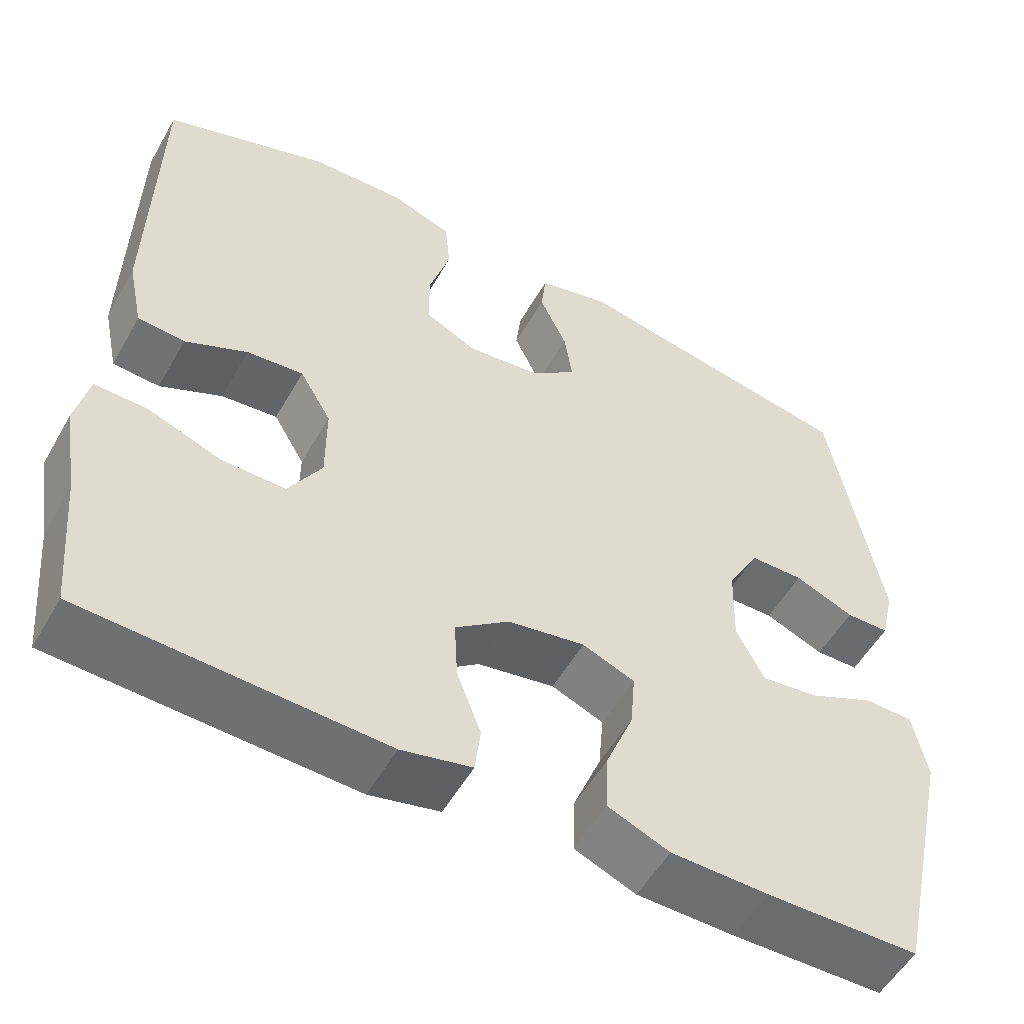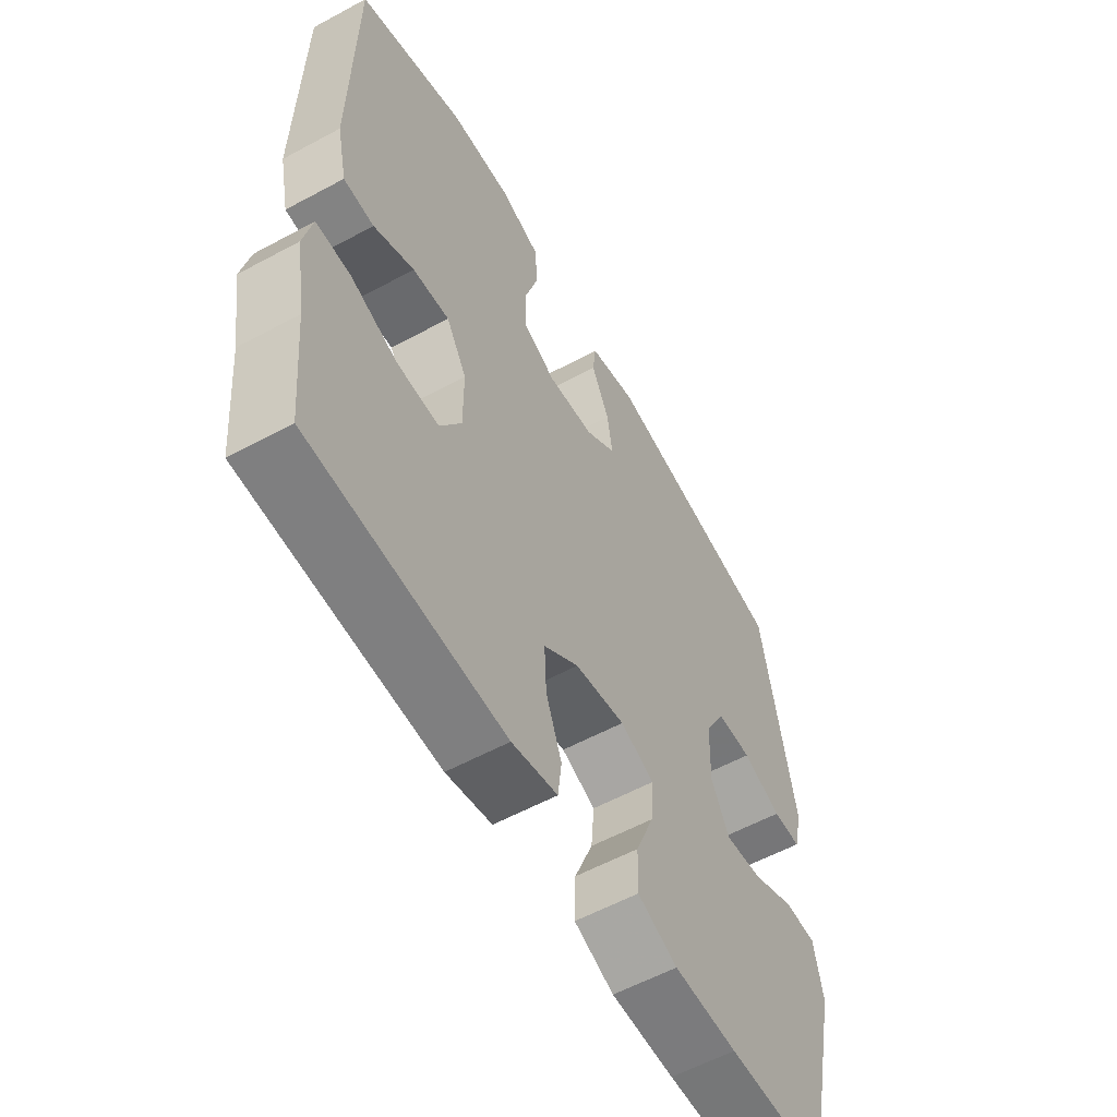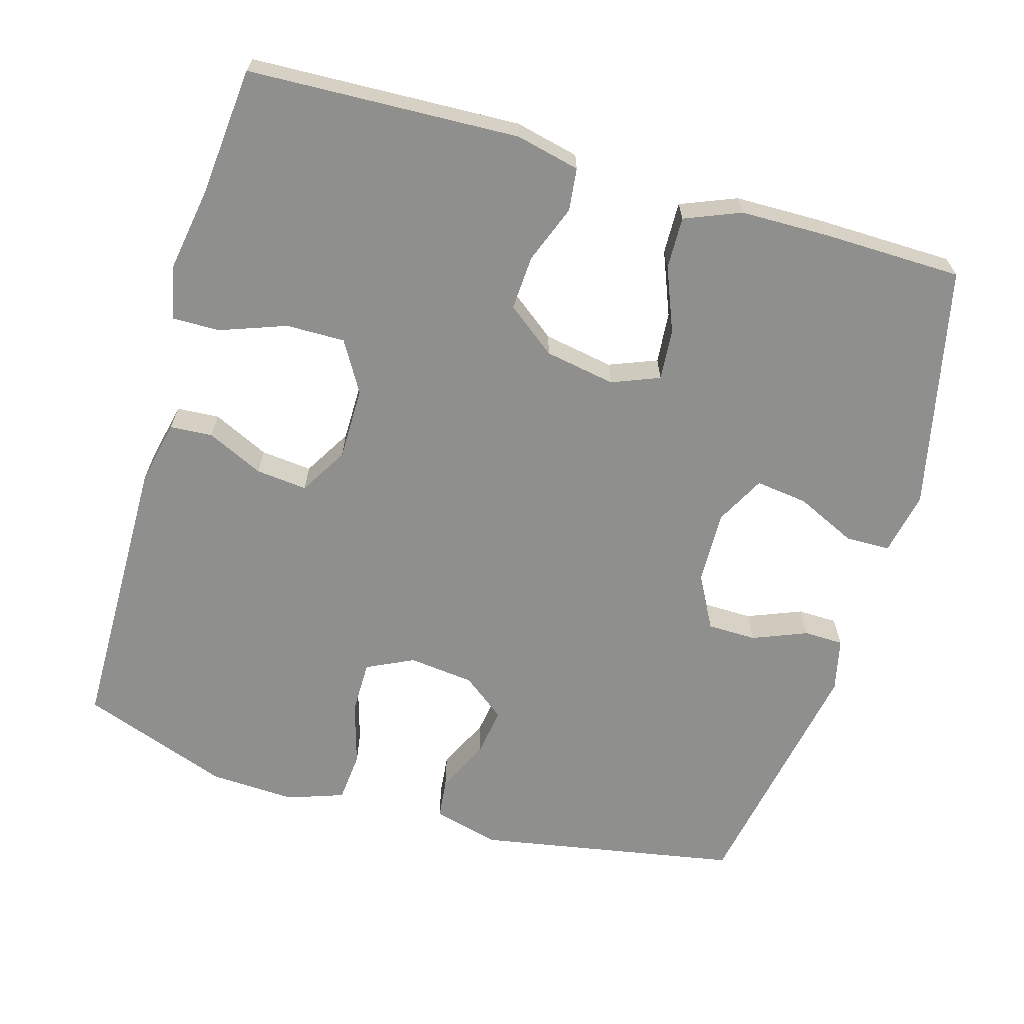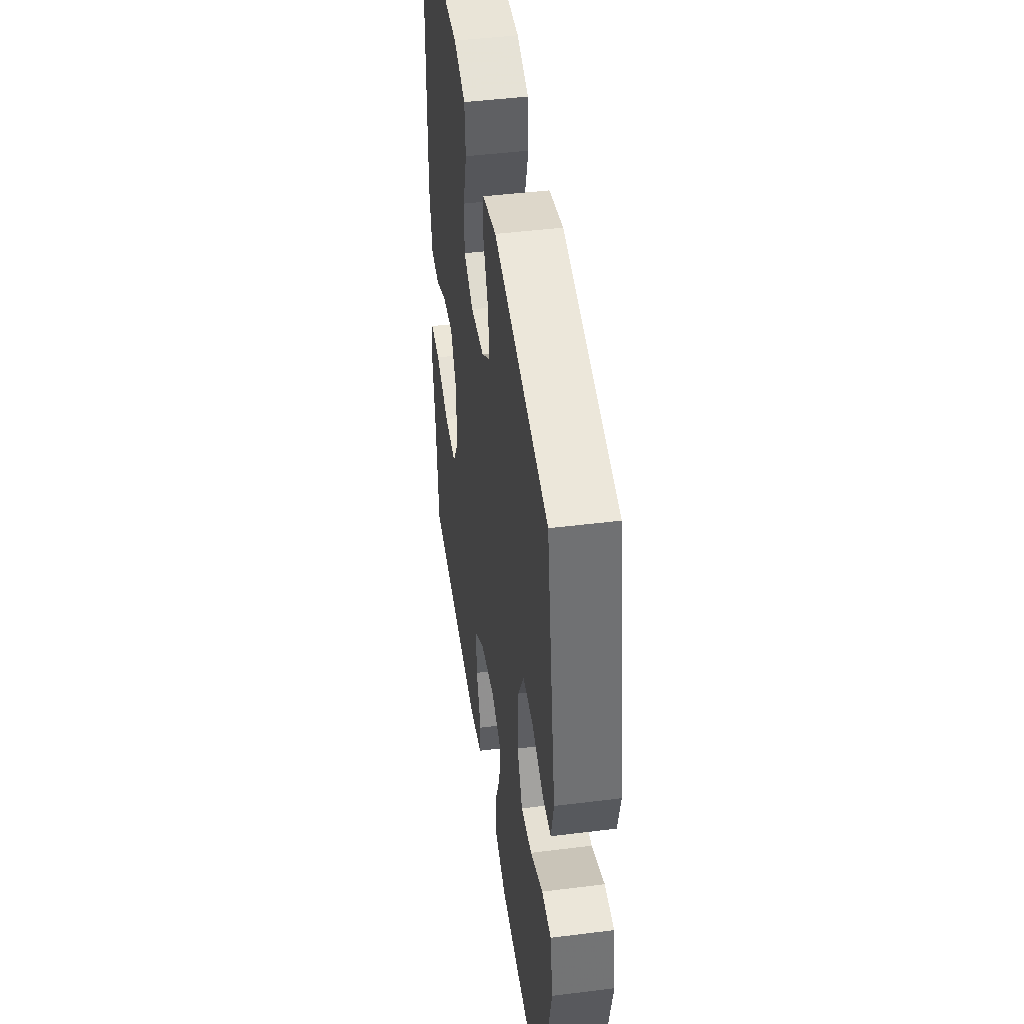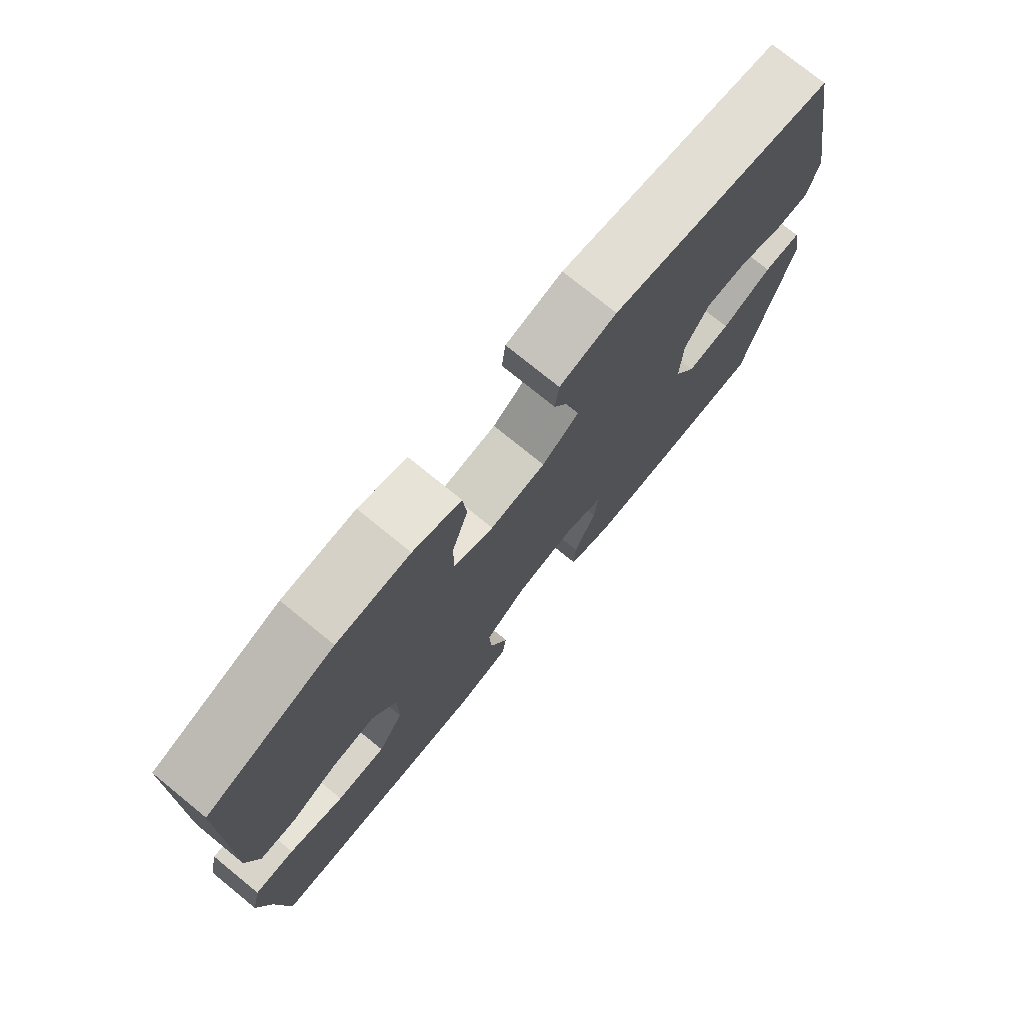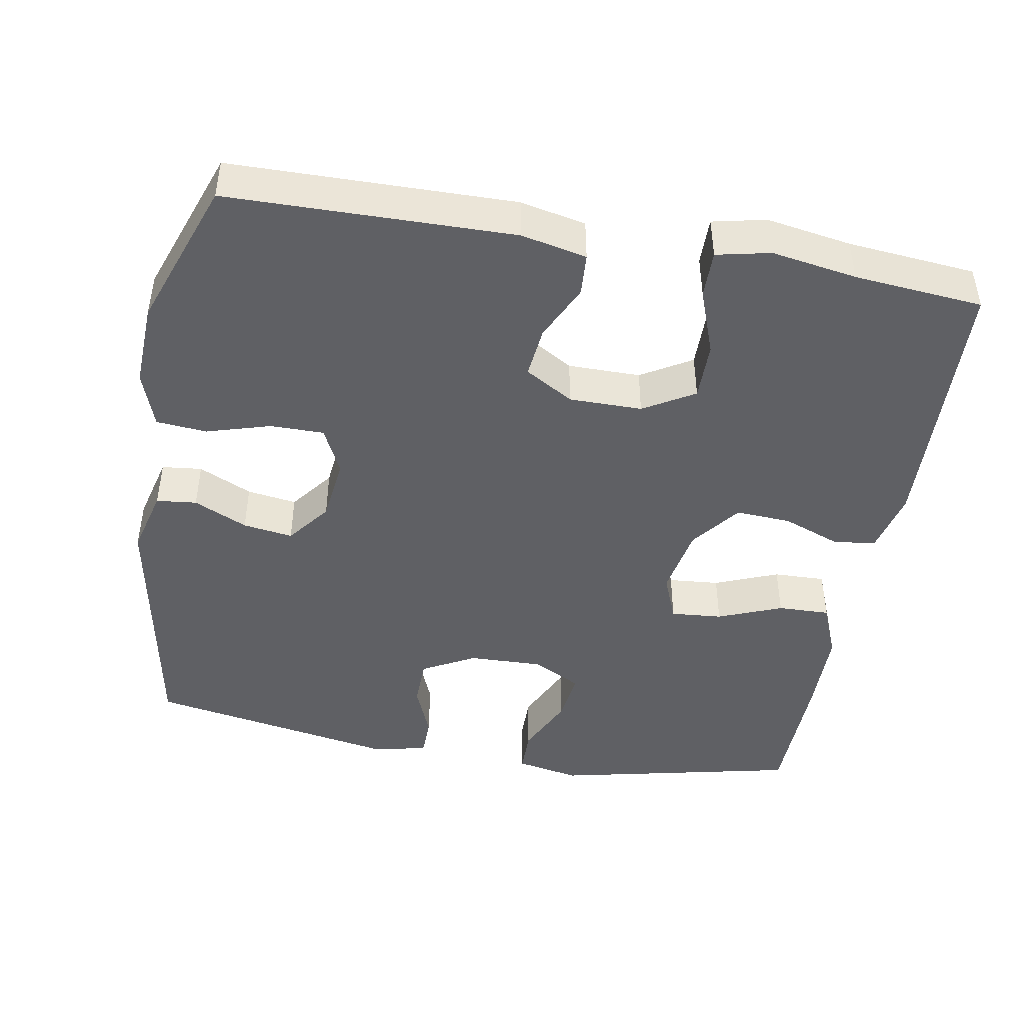
<metadata>
{"format":"obj","ext":"obj","renderer":"f3d","projection":"perspective","resolution":1024,"background":"white","views":[{"elev":-53.9,"azim":150.8,"up":"+Z"},{"elev":-57.8,"azim":119.3,"up":"+Z"},{"elev":-65.3,"azim":163.7,"up":"+Y"},{"elev":45.6,"azim":-98.2,"up":"+Z"},{"elev":76.1,"azim":129.1,"up":"+Z"},{"elev":-45.0,"azim":79.9,"up":"+Y"}]}
</metadata>
<code>
v 0.5 0.07 0.5
v 0.506 0.07 0.113
v 0.487 0.07 0.024
v 0.429 0.07 0.02
v 0.352 0.07 0.056
v 0.282 0.07 0.063
v 0.243 0.07 -0.003
v 0.243 0.07 -0.102
v 0.284 0.07 -0.171
v 0.364 0.07 -0.17
v 0.454 0.07 -0.137
v 0.519 0.07 -0.136
v 0.535 0.07 -0.209
v 0.516 0.07 -0.325
v 0.5 0.07 -0.5
v 0.131 0.07 -0.516
v 0.044 0.07 -0.496
v 0.037 0.07 -0.438
v 0.067 0.07 -0.359
v 0.071 0.07 -0.284
v 0.004 0.07 -0.233
v -0.092 0.07 -0.216
v -0.157 0.07 -0.242
v -0.151 0.07 -0.312
v -0.116 0.07 -0.399
v -0.114 0.07 -0.47
v -0.19 0.07 -0.501
v -0.311 0.07 -0.503
v -0.5 0.07 -0.5
v -0.574 0.07 -0.169
v -0.557 0.07 -0.082
v -0.496 0.07 -0.081
v -0.414 0.07 -0.119
v -0.343 0.07 -0.128
v -0.308 0.07 -0.061
v -0.311 0.07 0.04
v -0.35 0.07 0.112
v -0.417 0.07 0.113
v -0.491 0.07 0.083
v -0.545 0.07 0.084
v -0.562 0.07 0.157
v -0.5 0.07 0.5
v -0.143 0.07 0.565
v -0.052 0.07 0.542
v -0.046 0.07 0.487
v -0.08 0.07 0.414
v -0.09 0.07 0.346
v -0.031 0.07 0.301
v 0.058 0.07 0.291
v 0.122 0.07 0.322
v 0.122 0.07 0.395
v 0.096 0.07 0.482
v 0.102 0.07 0.551
v 0.179 0.07 0.578
v 0.296 0.07 0.573
v 0.5 0 0.5
v 0.506 0 0.113
v 0.487 0 0.024
v 0.429 0 0.02
v 0.352 0 0.056
v 0.282 0 0.063
v 0.243 0 -0.003
v 0.243 0 -0.102
v 0.284 0 -0.171
v 0.364 0 -0.17
v 0.454 0 -0.137
v 0.519 0 -0.136
v 0.535 0 -0.209
v 0.516 0 -0.325
v 0.5 0 -0.5
v 0.131 0 -0.516
v 0.044 0 -0.496
v 0.037 0 -0.438
v 0.067 0 -0.359
v 0.071 0 -0.284
v 0.004 0 -0.233
v -0.092 0 -0.216
v -0.157 0 -0.242
v -0.151 0 -0.312
v -0.116 0 -0.399
v -0.114 0 -0.47
v -0.19 0 -0.501
v -0.311 0 -0.503
v -0.5 0 -0.5
v -0.574 0 -0.169
v -0.557 0 -0.082
v -0.496 0 -0.081
v -0.414 0 -0.119
v -0.343 0 -0.128
v -0.308 0 -0.061
v -0.311 0 0.04
v -0.35 0 0.112
v -0.417 0 0.113
v -0.491 0 0.083
v -0.545 0 0.084
v -0.562 0 0.157
v -0.5 0 0.5
v -0.143 0 0.565
v -0.052 0 0.542
v -0.046 0 0.487
v -0.08 0 0.414
v -0.09 0 0.346
v -0.031 0 0.301
v 0.058 0 0.291
v 0.122 0 0.322
v 0.122 0 0.395
v 0.096 0 0.482
v 0.102 0 0.551
v 0.179 0 0.578
v 0.296 0 0.573
f 3 4 5
f 2 3 5
f 1 2 5
f 55 1 5
f 54 55 5
f 53 54 5
f 52 53 5
f 51 52 5
f 50 51 5 6
f 49 50 6 7
f 48 49 7 8
f 47 48 8 9
f 44 45 46
f 43 44 46
f 42 43 46
f 41 42 46
f 40 41 46
f 39 40 46
f 38 39 46
f 37 38 46 47
f 36 37 47 9
f 31 32 33
f 30 31 33
f 29 30 33
f 28 29 33
f 27 28 33
f 26 27 33
f 25 26 33
f 24 25 33
f 23 24 33 34
f 22 23 34 35
f 17 18 19
f 16 17 19
f 15 16 19
f 14 15 19
f 14 19 20
f 13 14 20
f 12 13 20
f 11 12 20
f 10 11 20
f 9 10 20 21
f 22 35 36
f 21 22 36
f 9 21 36
f 60 59 58
f 60 58 57
f 60 57 56
f 60 56 110
f 60 110 109
f 60 109 108
f 60 108 107
f 60 107 106
f 61 60 106 105
f 62 61 105 104
f 63 62 104 103
f 64 63 103 102
f 101 100 99
f 101 99 98
f 101 98 97
f 101 97 96
f 101 96 95
f 101 95 94
f 101 94 93
f 102 101 93 92
f 64 102 92 91
f 88 87 86
f 88 86 85
f 88 85 84
f 88 84 83
f 88 83 82
f 88 82 81
f 88 81 80
f 88 80 79
f 89 88 79 78
f 90 89 78 77
f 74 73 72
f 74 72 71
f 74 71 70
f 74 70 69
f 75 74 69
f 75 69 68
f 75 68 67
f 75 67 66
f 75 66 65
f 76 75 65 64
f 91 90 77
f 91 77 76
f 91 76 64
f 1 56 57 2
f 2 57 58 3
f 3 58 59 4
f 4 59 60 5
f 5 60 61 6
f 6 61 62 7
f 7 62 63 8
f 8 63 64 9
f 9 64 65 10
f 10 65 66 11
f 11 66 67 12
f 12 67 68 13
f 13 68 69 14
f 14 69 70 15
f 15 70 71 16
f 16 71 72 17
f 17 72 73 18
f 18 73 74 19
f 19 74 75 20
f 20 75 76 21
f 21 76 77 22
f 22 77 78 23
f 23 78 79 24
f 24 79 80 25
f 25 80 81 26
f 26 81 82 27
f 27 82 83 28
f 28 83 84 29
f 29 84 85 30
f 30 85 86 31
f 31 86 87 32
f 32 87 88 33
f 33 88 89 34
f 34 89 90 35
f 35 90 91 36
f 36 91 92 37
f 37 92 93 38
f 38 93 94 39
f 39 94 95 40
f 40 95 96 41
f 41 96 97 42
f 42 97 98 43
f 43 98 99 44
f 44 99 100 45
f 45 100 101 46
f 46 101 102 47
f 47 102 103 48
f 48 103 104 49
f 49 104 105 50
f 50 105 106 51
f 51 106 107 52
f 52 107 108 53
f 53 108 109 54
f 54 109 110 55
f 55 110 56 1

</code>
